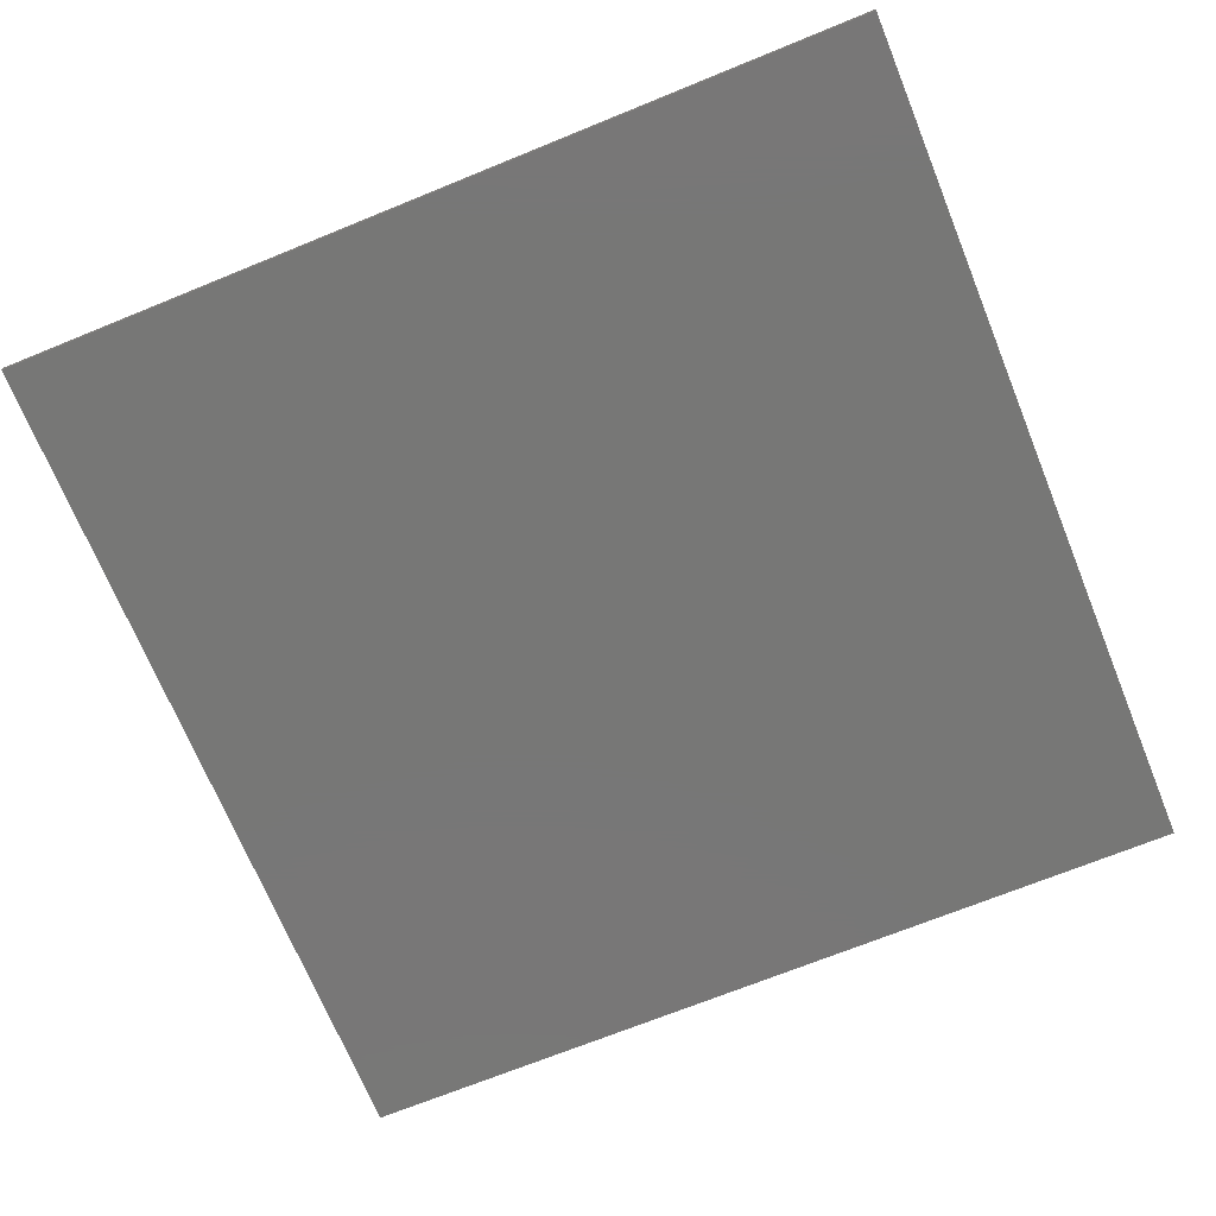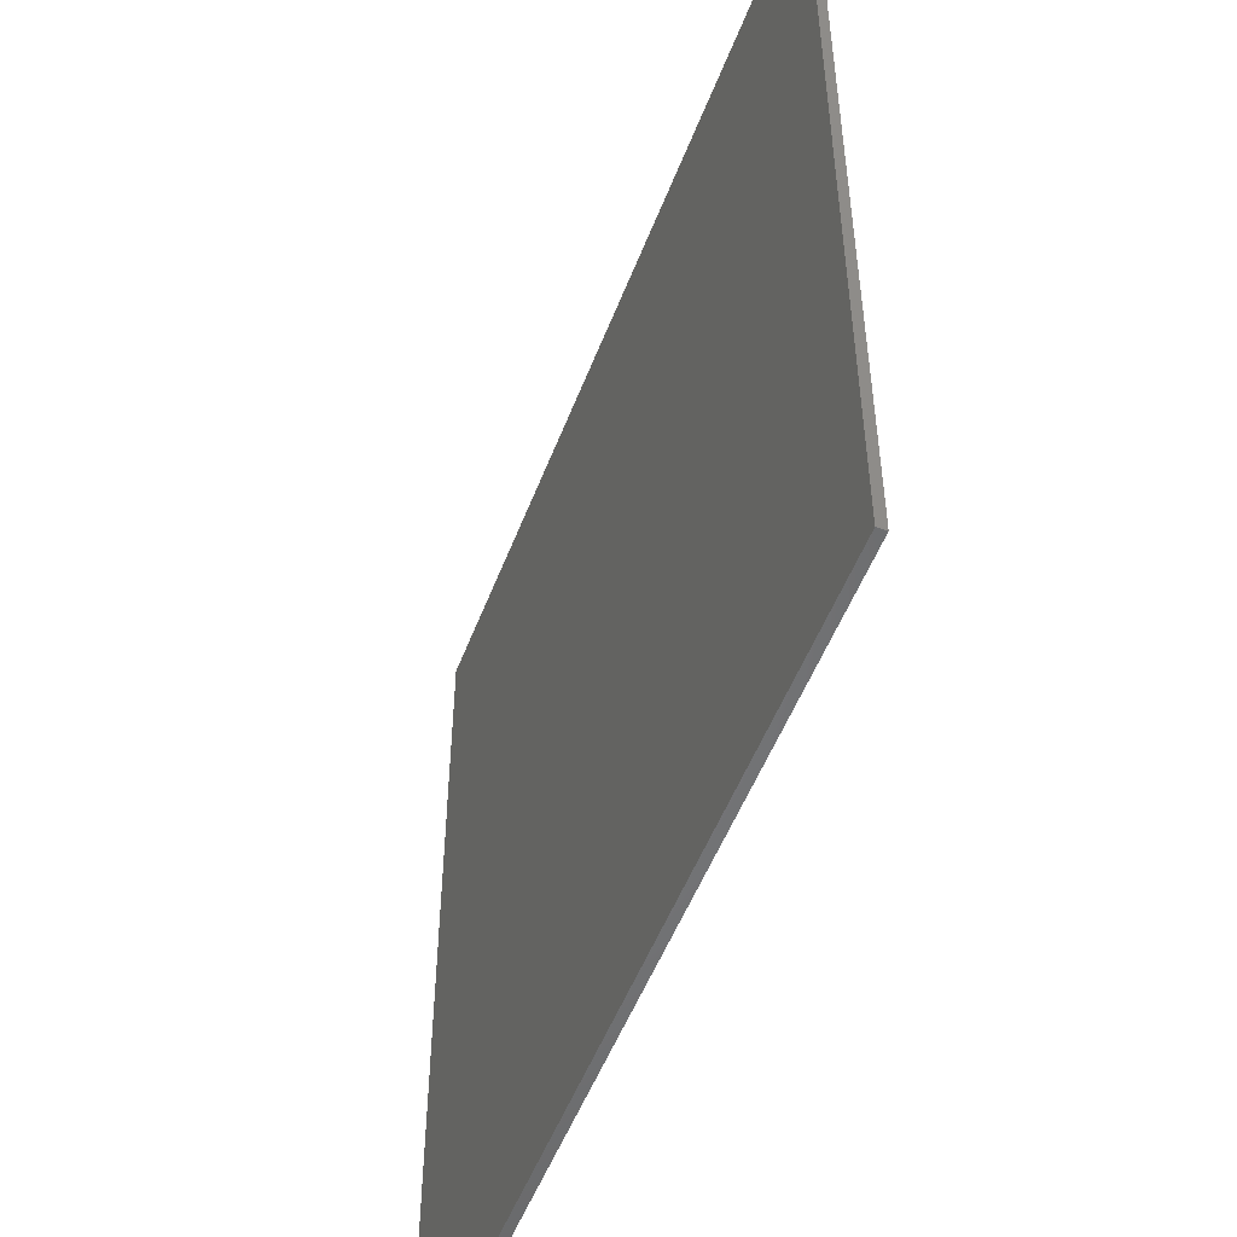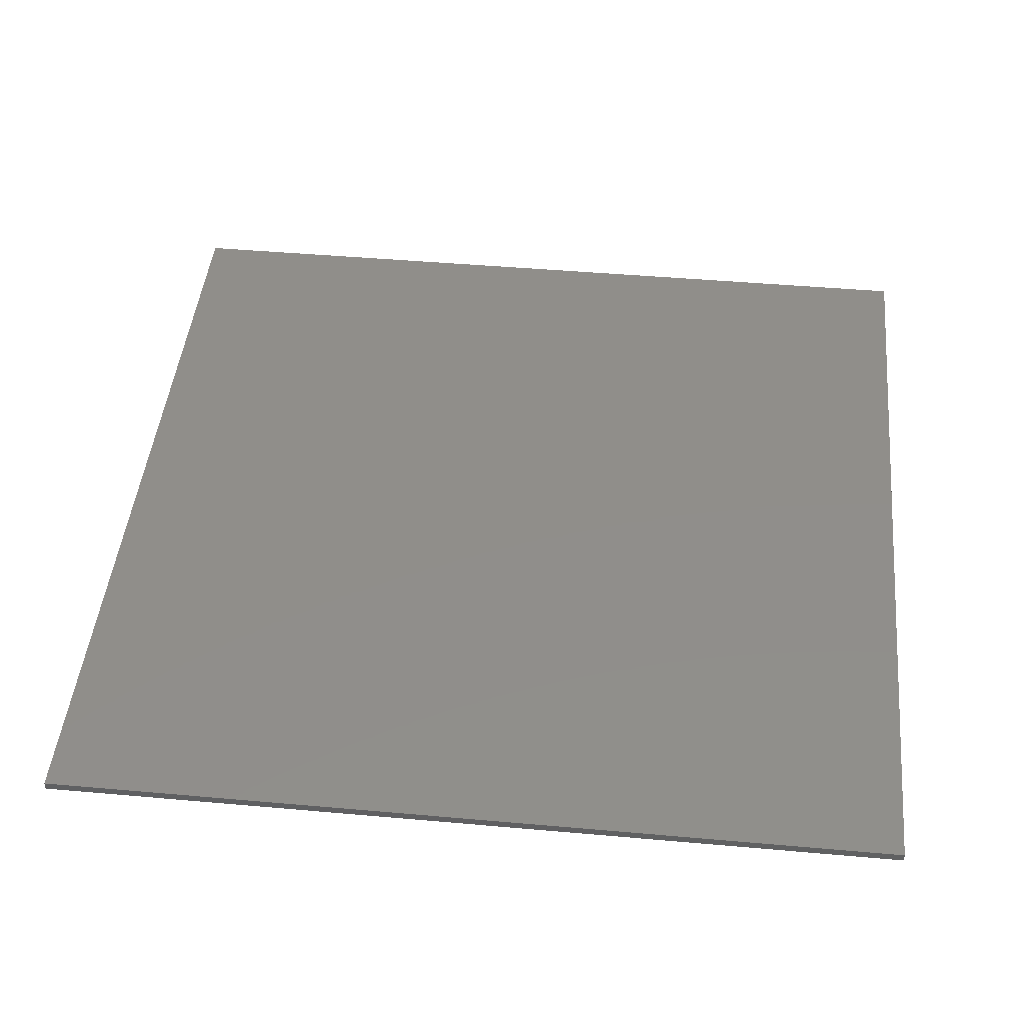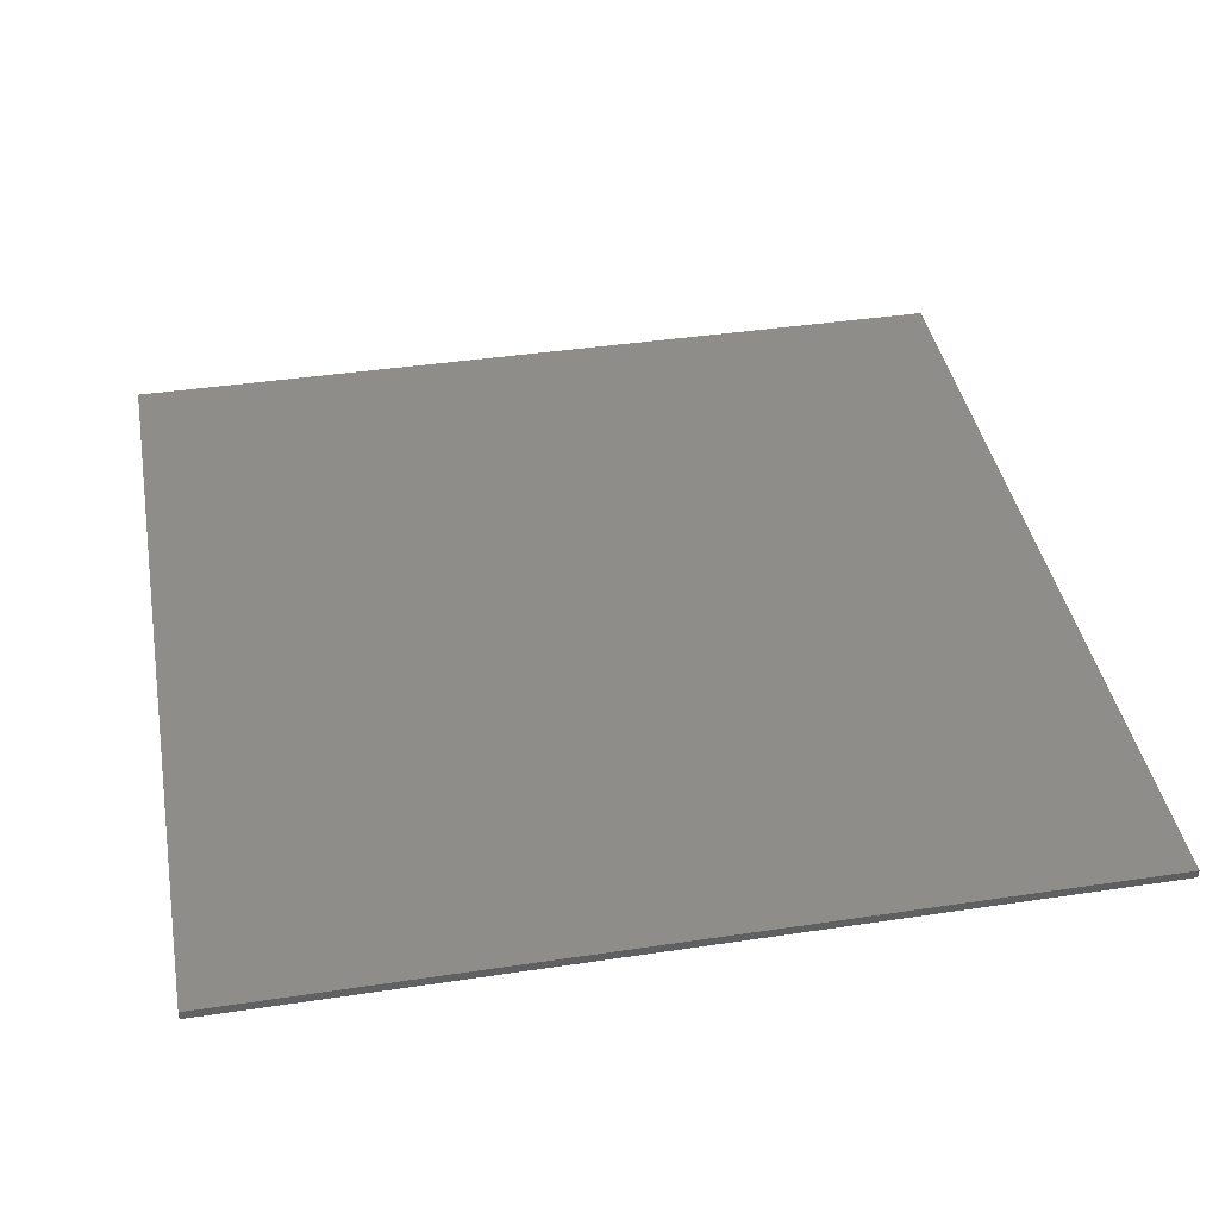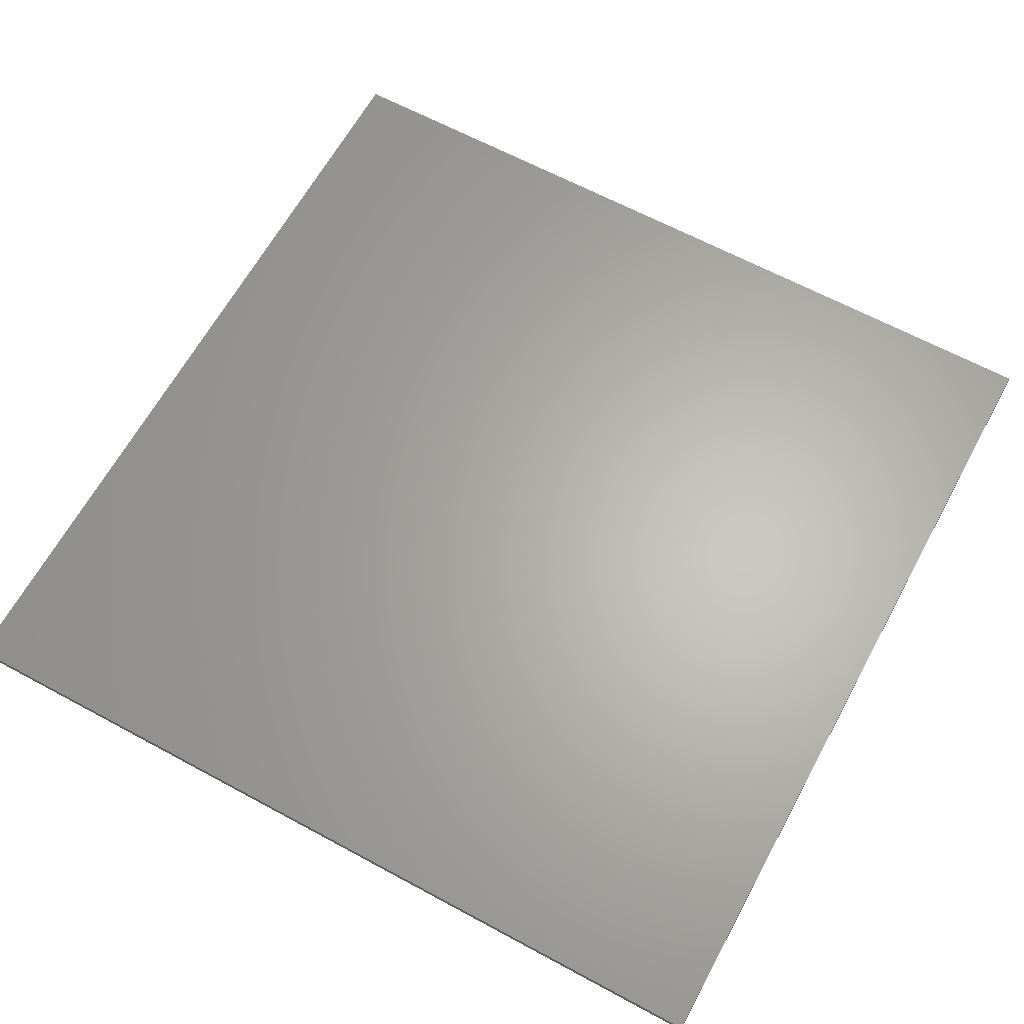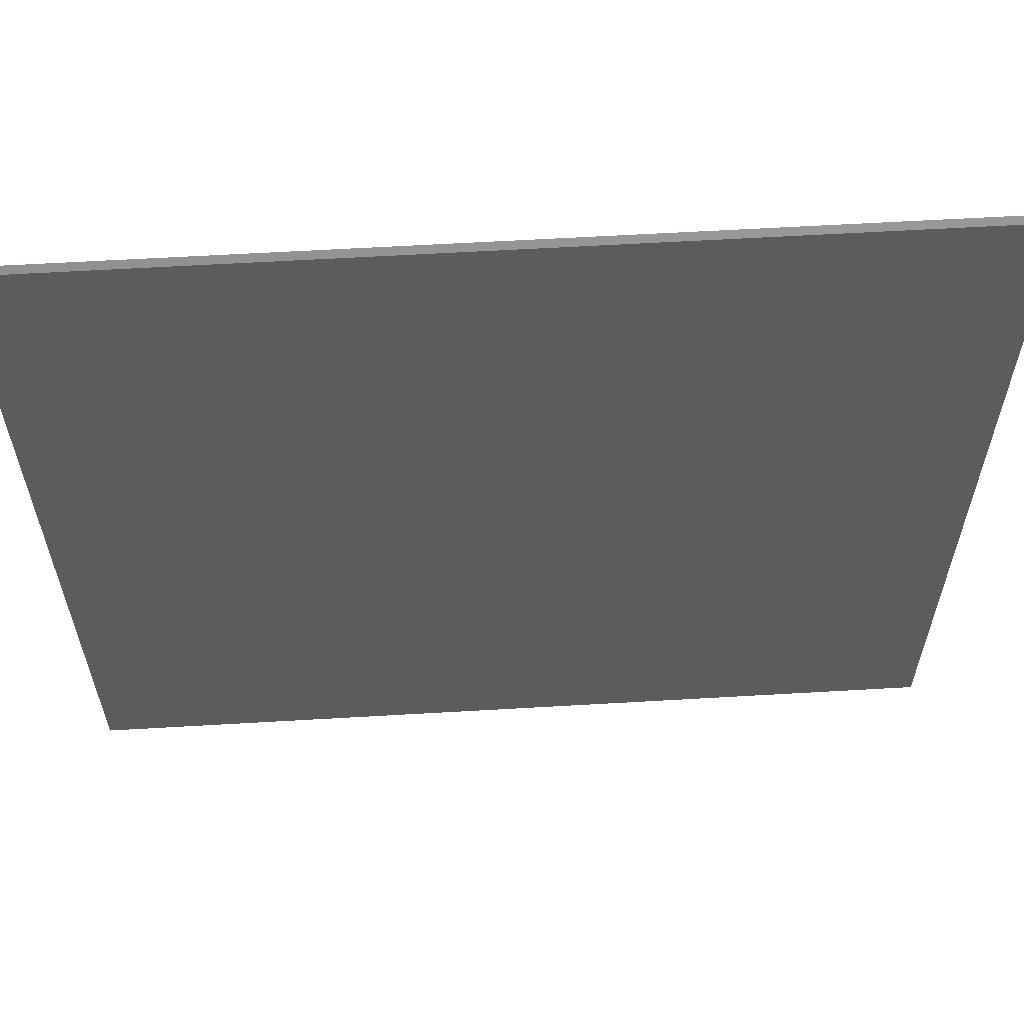
<metadata>
{"format":"stl","ext":"stl","renderer":"f3d","projection":"perspective","resolution":1024,"background":"white","views":[{"elev":-69.9,"azim":112.2,"up":"+Z"},{"elev":-51.9,"azim":69.4,"up":"+Y"},{"elev":46.0,"azim":5.8,"up":"+Z"},{"elev":40.6,"azim":-100.4,"up":"+Z"},{"elev":64.1,"azim":118.6,"up":"+Z"},{"elev":61.2,"azim":176.6,"up":"+Y"}]}
</metadata>
<code>
# stl→obj: 8 verts, 12 faces
v -50 -50 1
v 50 -50 1
v 50 50 1
v -50 50 1
v 50 -50 0
v -50 -50 0
v -50 50 0
v 50 50 0
f 1 2 3
f 1 3 4
f 5 6 7
f 5 7 8
f 6 1 4
f 6 4 7
f 2 5 8
f 2 8 3
f 6 5 2
f 6 2 1
f 4 3 8
f 4 8 7

</code>
